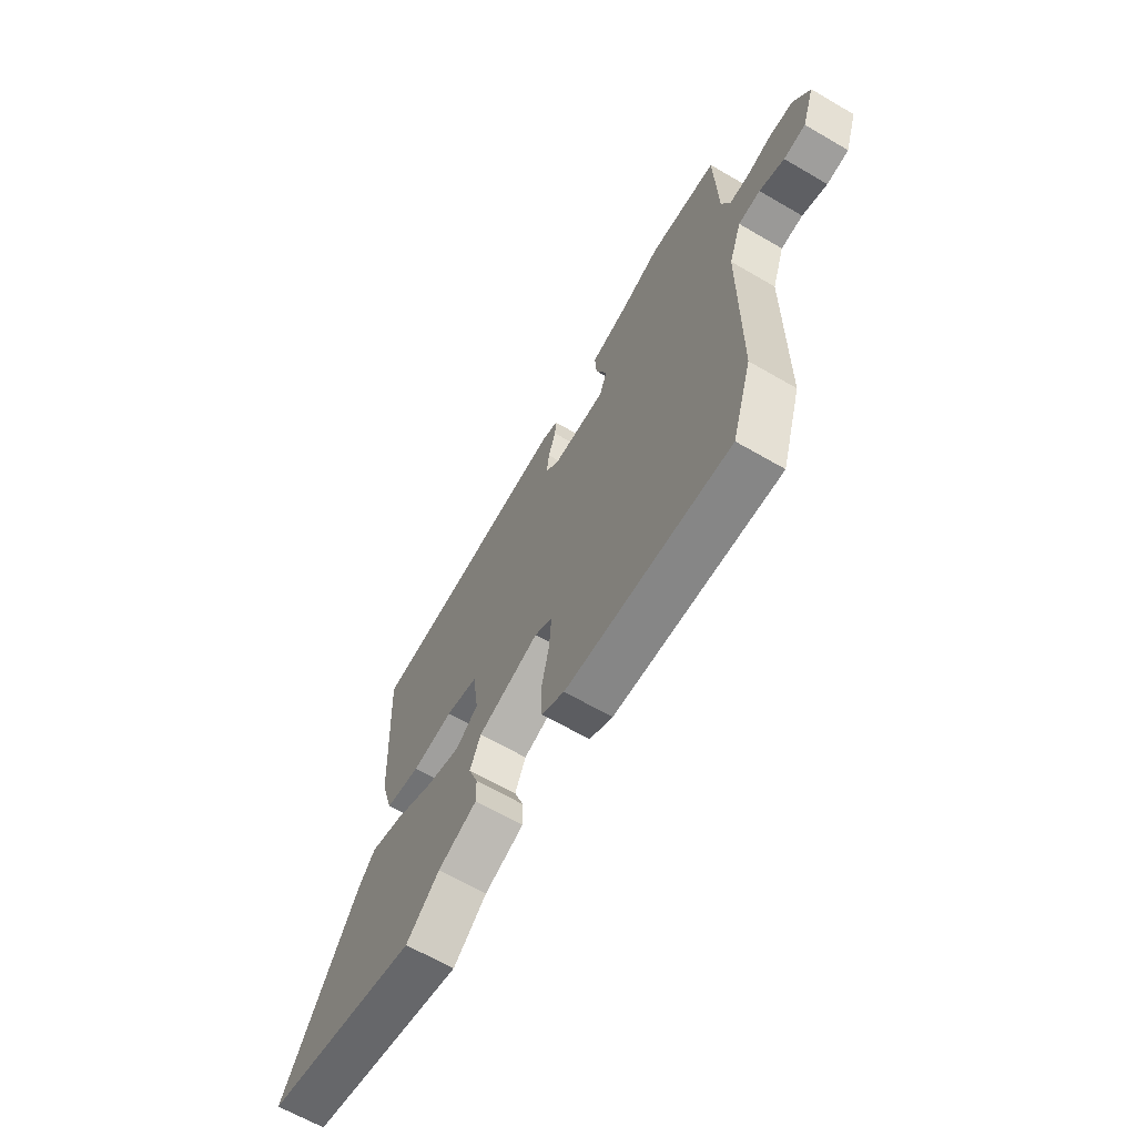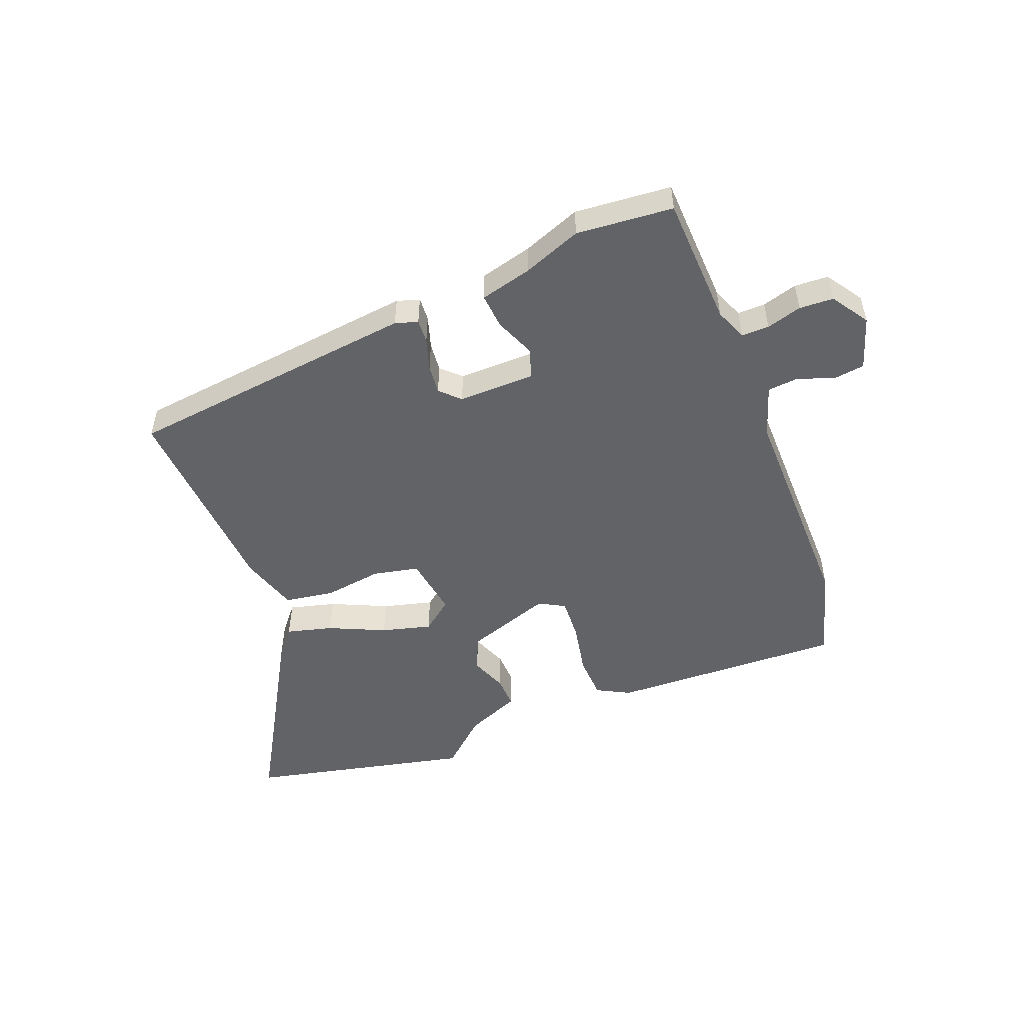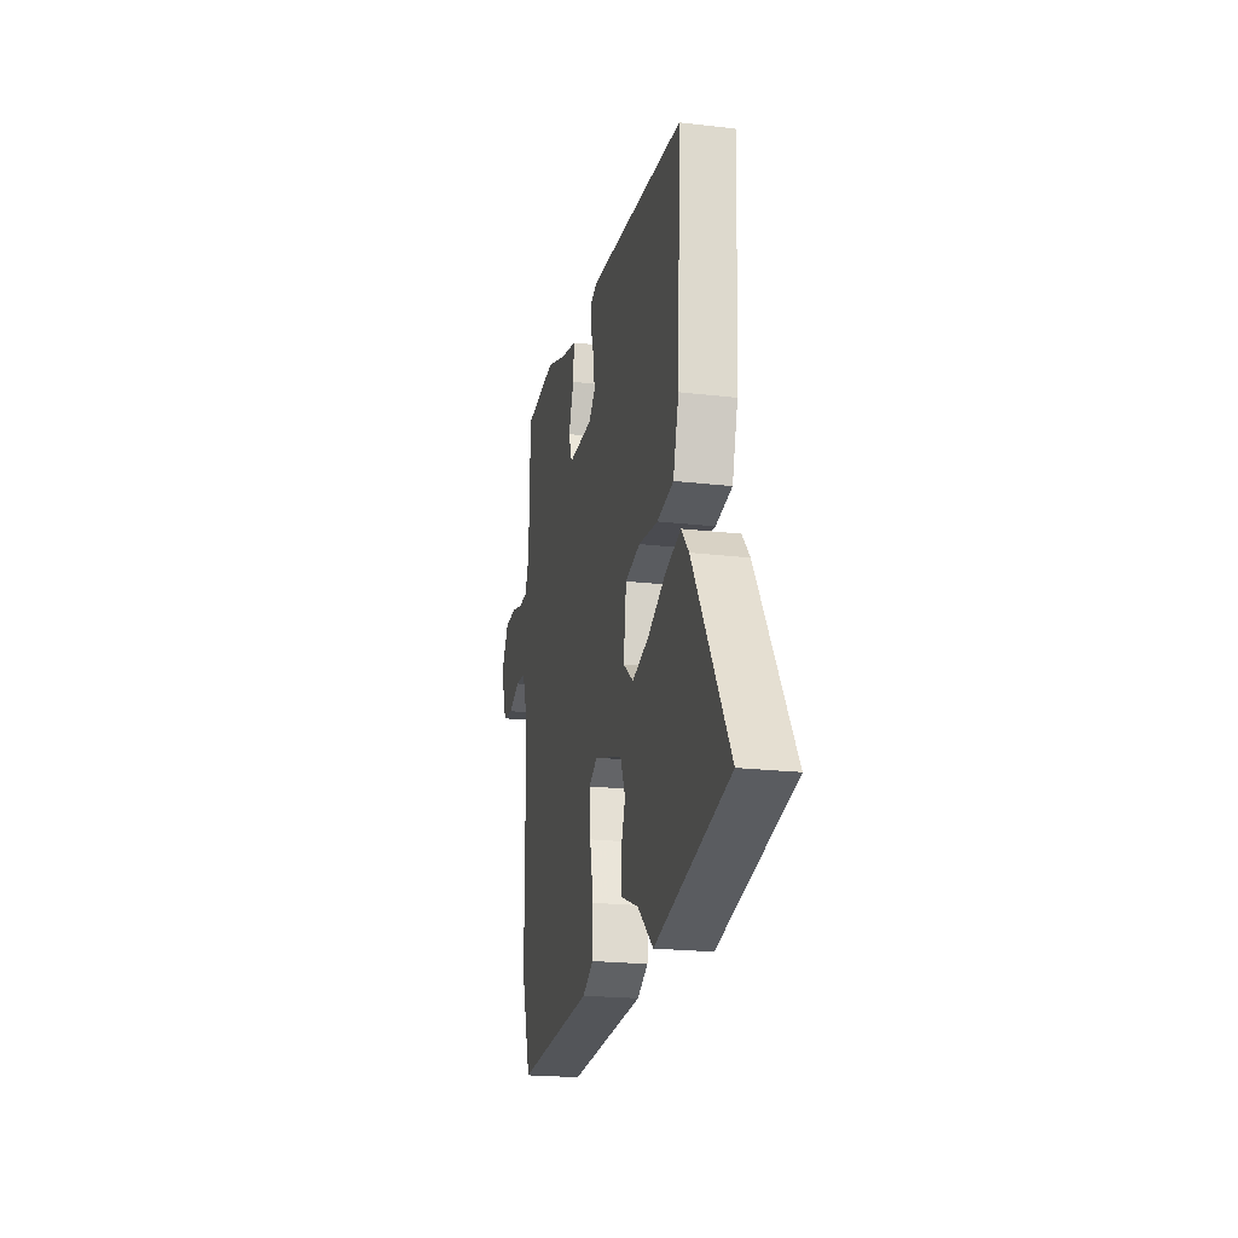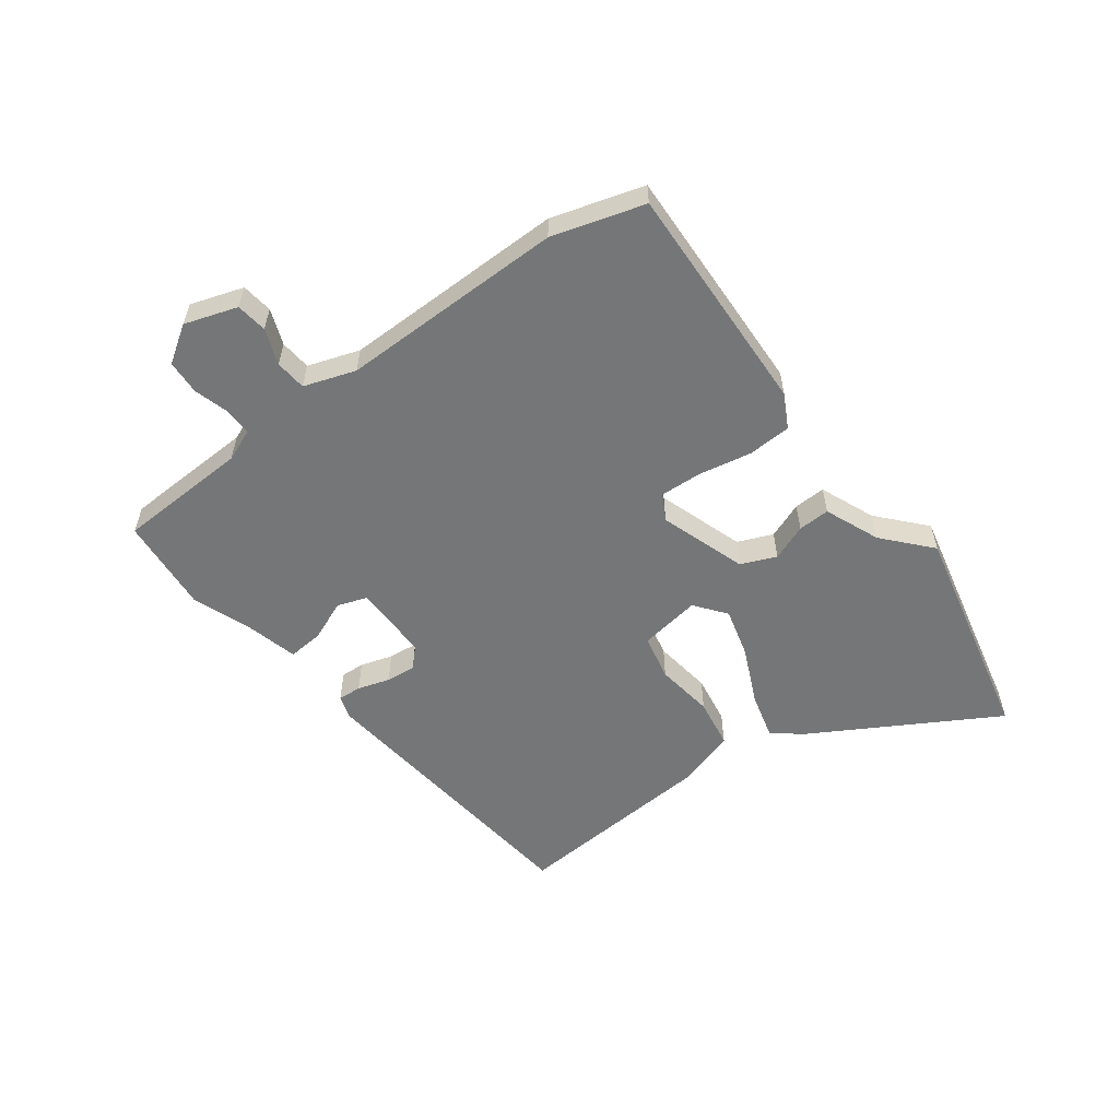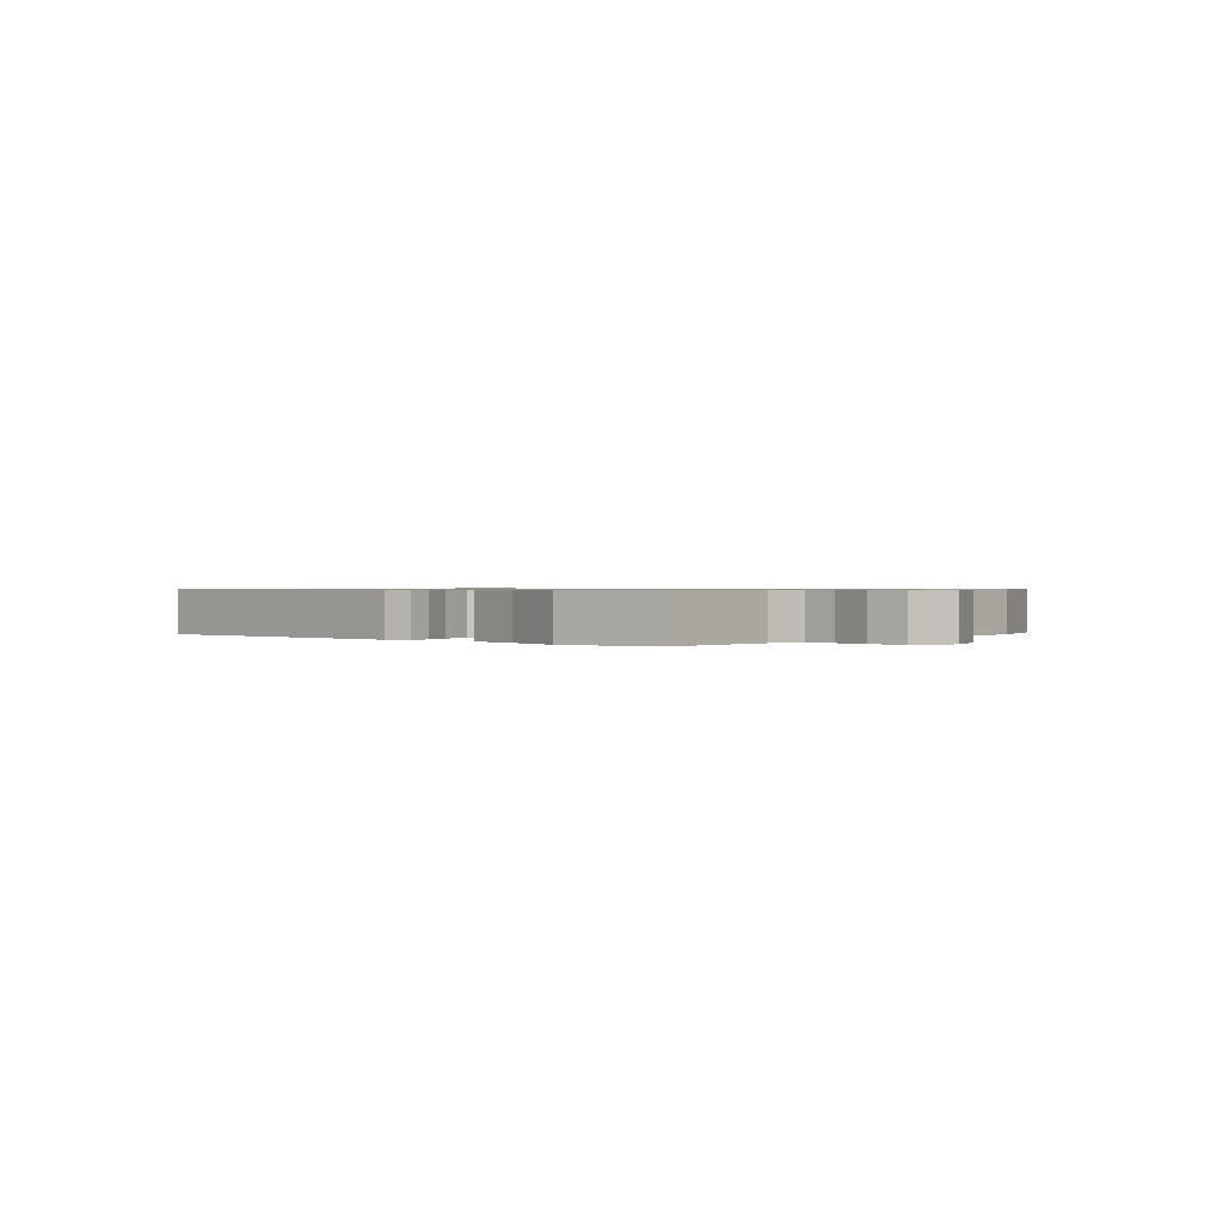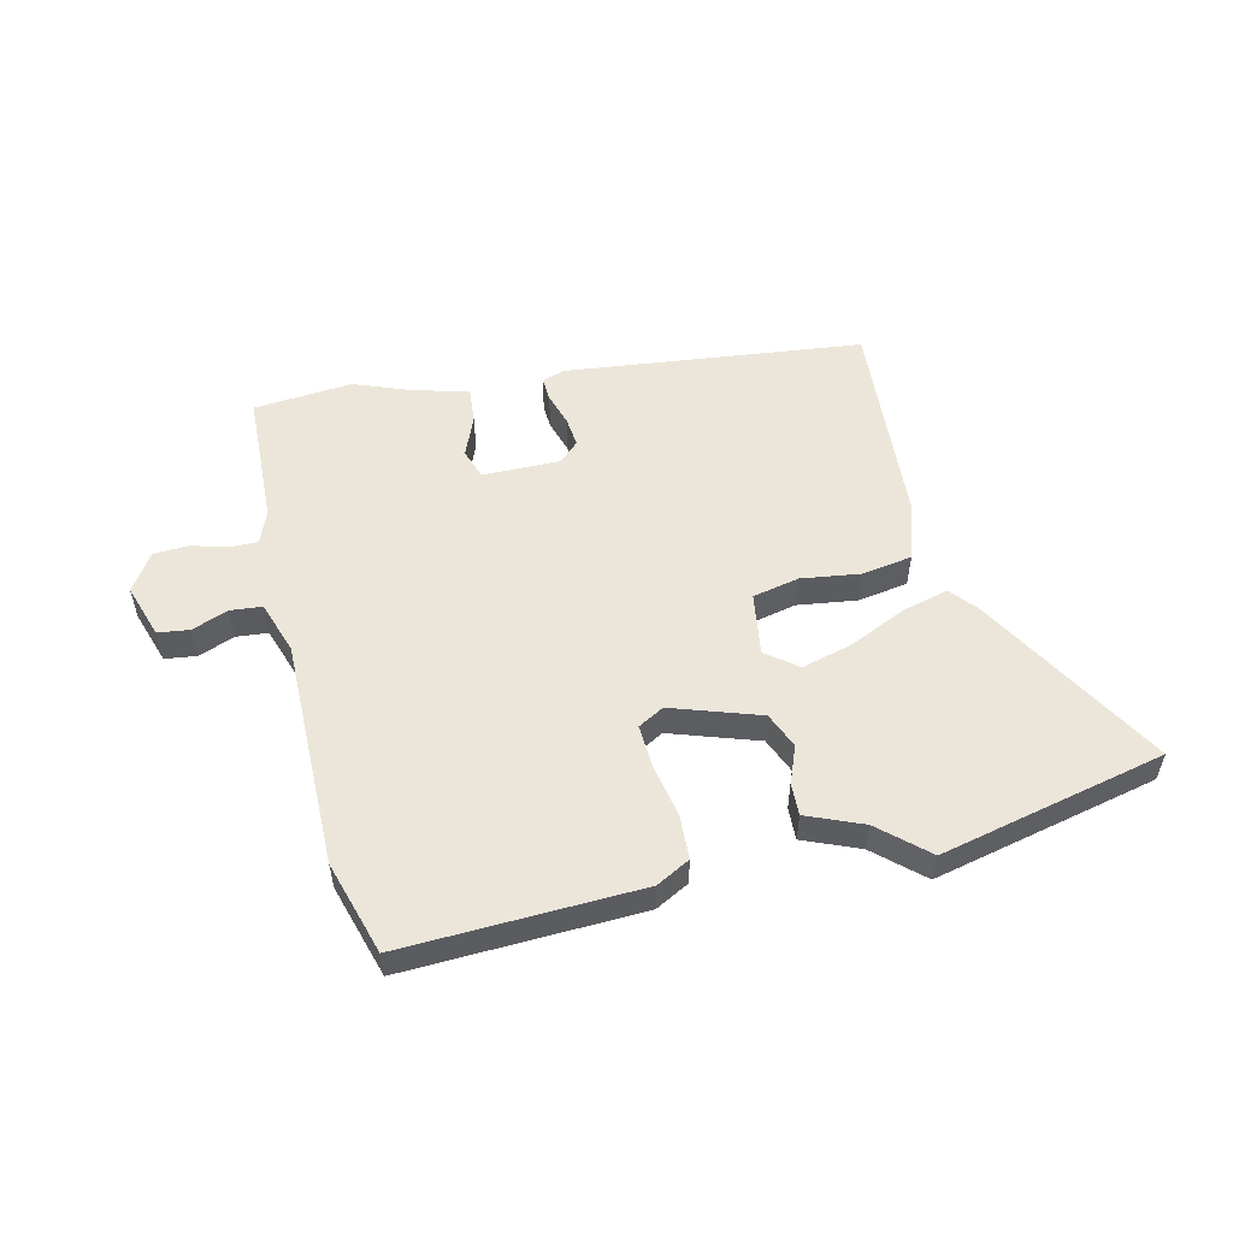
<metadata>
{"format":"obj","ext":"obj","renderer":"f3d","projection":"perspective","resolution":1024,"background":"white","views":[{"elev":-65.0,"azim":59.7,"up":"+Z"},{"elev":-51.0,"azim":22.4,"up":"+Y"},{"elev":-21.2,"azim":-101.9,"up":"+Z"},{"elev":-56.7,"azim":127.6,"up":"+Y"},{"elev":0.7,"azim":39.0,"up":"+Y"},{"elev":54.3,"azim":167.7,"up":"+Y"}]}
</metadata>
<code>
v 0.376 0.07 0.513
v 0.54 0.07 0.496
v 0.545 0.07 0.273
v 0.566 0.07 0.218
v 0.613 0.07 0.218
v 0.673 0.07 0.234
v 0.731 0.07 0.23
v 0.771 0.07 0.167
v 0.74 0.07 0.078
v 0.687 0.07 0.072
v 0.627 0.07 0.096
v 0.574 0.07 0.092
v 0.543 0.07 0.005
v 0.539 0.07 -0.376
v 0.49 0.07 -0.531
v 0.094 0.07 -0.509
v 0.038 0.07 -0.478
v 0.036 0.07 -0.404
v 0.055 0.07 -0.316
v 0.06 0.07 -0.244
v 0.017 0.07 -0.219
v -0.131 0.07 -0.266
v -0.157 0.07 -0.325
v -0.134 0.07 -0.387
v -0.133 0.07 -0.441
v -0.227 0.07 -0.478
v -0.307 0.07 -0.547
v -0.683 0.07 -0.455
v -0.498 0.07 -0.147
v -0.459 0.07 -0.102
v -0.381 0.07 -0.124
v -0.287 0.07 -0.169
v -0.203 0.07 -0.193
v -0.15 0.07 -0.153
v -0.164 0.07 -0.049
v -0.241 0.07 -0.031
v -0.34 0.07 -0.043
v -0.424 0.07 -0.028
v -0.453 0.07 0.071
v -0.47 0.07 0.419
v 0.028 0.07 0.467
v 0.066 0.07 0.454
v 0.063 0.07 0.414
v 0.045 0.07 0.36
v 0.039 0.07 0.31
v 0.071 0.07 0.278
v 0.201 0.07 0.277
v 0.219 0.07 0.327
v 0.192 0.07 0.396
v 0.188 0.07 0.456
v 0.276 0.07 0.477
v 0.376 0 0.513
v 0.54 0 0.496
v 0.545 0 0.273
v 0.566 0 0.218
v 0.613 0 0.218
v 0.673 0 0.234
v 0.731 0 0.23
v 0.771 0 0.167
v 0.74 0 0.078
v 0.687 0 0.072
v 0.627 0 0.096
v 0.574 0 0.092
v 0.543 0 0.005
v 0.539 0 -0.376
v 0.49 0 -0.531
v 0.094 0 -0.509
v 0.038 0 -0.478
v 0.036 0 -0.404
v 0.055 0 -0.316
v 0.06 0 -0.244
v 0.017 0 -0.219
v -0.131 0 -0.266
v -0.157 0 -0.325
v -0.134 0 -0.387
v -0.133 0 -0.441
v -0.227 0 -0.478
v -0.307 0 -0.547
v -0.683 0 -0.455
v -0.498 0 -0.147
v -0.459 0 -0.102
v -0.381 0 -0.124
v -0.287 0 -0.169
v -0.203 0 -0.193
v -0.15 0 -0.153
v -0.164 0 -0.049
v -0.241 0 -0.031
v -0.34 0 -0.043
v -0.424 0 -0.028
v -0.453 0 0.071
v -0.47 0 0.419
v 0.028 0 0.467
v 0.066 0 0.454
v 0.063 0 0.414
v 0.045 0 0.36
v 0.039 0 0.31
v 0.071 0 0.278
v 0.201 0 0.277
v 0.219 0 0.327
v 0.192 0 0.396
v 0.188 0 0.456
v 0.276 0 0.477
f 48 49 50 51
f 1 2 3
f 51 1 3
f 48 51 3
f 47 48 3
f 46 47 3 4
f 42 43 44
f 41 42 44
f 40 41 44
f 39 40 44
f 38 39 44
f 37 38 44
f 36 37 44
f 35 36 44 45
f 34 35 45 46
f 30 31 32
f 29 30 32
f 28 29 32
f 27 28 32
f 26 27 32
f 25 26 32
f 24 25 32
f 23 24 32
f 22 23 32 33
f 21 22 33 34
f 17 18 19
f 16 17 19
f 15 16 19
f 14 15 19
f 13 14 19
f 12 13 19 20
f 9 10 11
f 8 9 11
f 7 8 11
f 6 7 11
f 5 6 11
f 4 5 11 12
f 46 4 12
f 34 46 12
f 21 34 12
f 12 20 21
f 102 101 100 99
f 54 53 52
f 54 52 102
f 54 102 99
f 54 99 98
f 55 54 98 97
f 95 94 93
f 95 93 92
f 95 92 91
f 95 91 90
f 95 90 89
f 95 89 88
f 95 88 87
f 96 95 87 86
f 97 96 86 85
f 83 82 81
f 83 81 80
f 83 80 79
f 83 79 78
f 83 78 77
f 83 77 76
f 83 76 75
f 83 75 74
f 84 83 74 73
f 85 84 73 72
f 70 69 68
f 70 68 67
f 70 67 66
f 70 66 65
f 70 65 64
f 71 70 64 63
f 62 61 60
f 62 60 59
f 62 59 58
f 62 58 57
f 62 57 56
f 63 62 56 55
f 63 55 97
f 63 97 85
f 63 85 72
f 72 71 63
f 1 52 53 2
f 2 53 54 3
f 3 54 55 4
f 4 55 56 5
f 5 56 57 6
f 6 57 58 7
f 7 58 59 8
f 8 59 60 9
f 9 60 61 10
f 10 61 62 11
f 11 62 63 12
f 12 63 64 13
f 13 64 65 14
f 14 65 66 15
f 15 66 67 16
f 16 67 68 17
f 17 68 69 18
f 18 69 70 19
f 19 70 71 20
f 20 71 72 21
f 21 72 73 22
f 22 73 74 23
f 23 74 75 24
f 24 75 76 25
f 25 76 77 26
f 26 77 78 27
f 27 78 79 28
f 28 79 80 29
f 29 80 81 30
f 30 81 82 31
f 31 82 83 32
f 32 83 84 33
f 33 84 85 34
f 34 85 86 35
f 35 86 87 36
f 36 87 88 37
f 37 88 89 38
f 38 89 90 39
f 39 90 91 40
f 40 91 92 41
f 41 92 93 42
f 42 93 94 43
f 43 94 95 44
f 44 95 96 45
f 45 96 97 46
f 46 97 98 47
f 47 98 99 48
f 48 99 100 49
f 49 100 101 50
f 50 101 102 51
f 51 102 52 1

</code>
